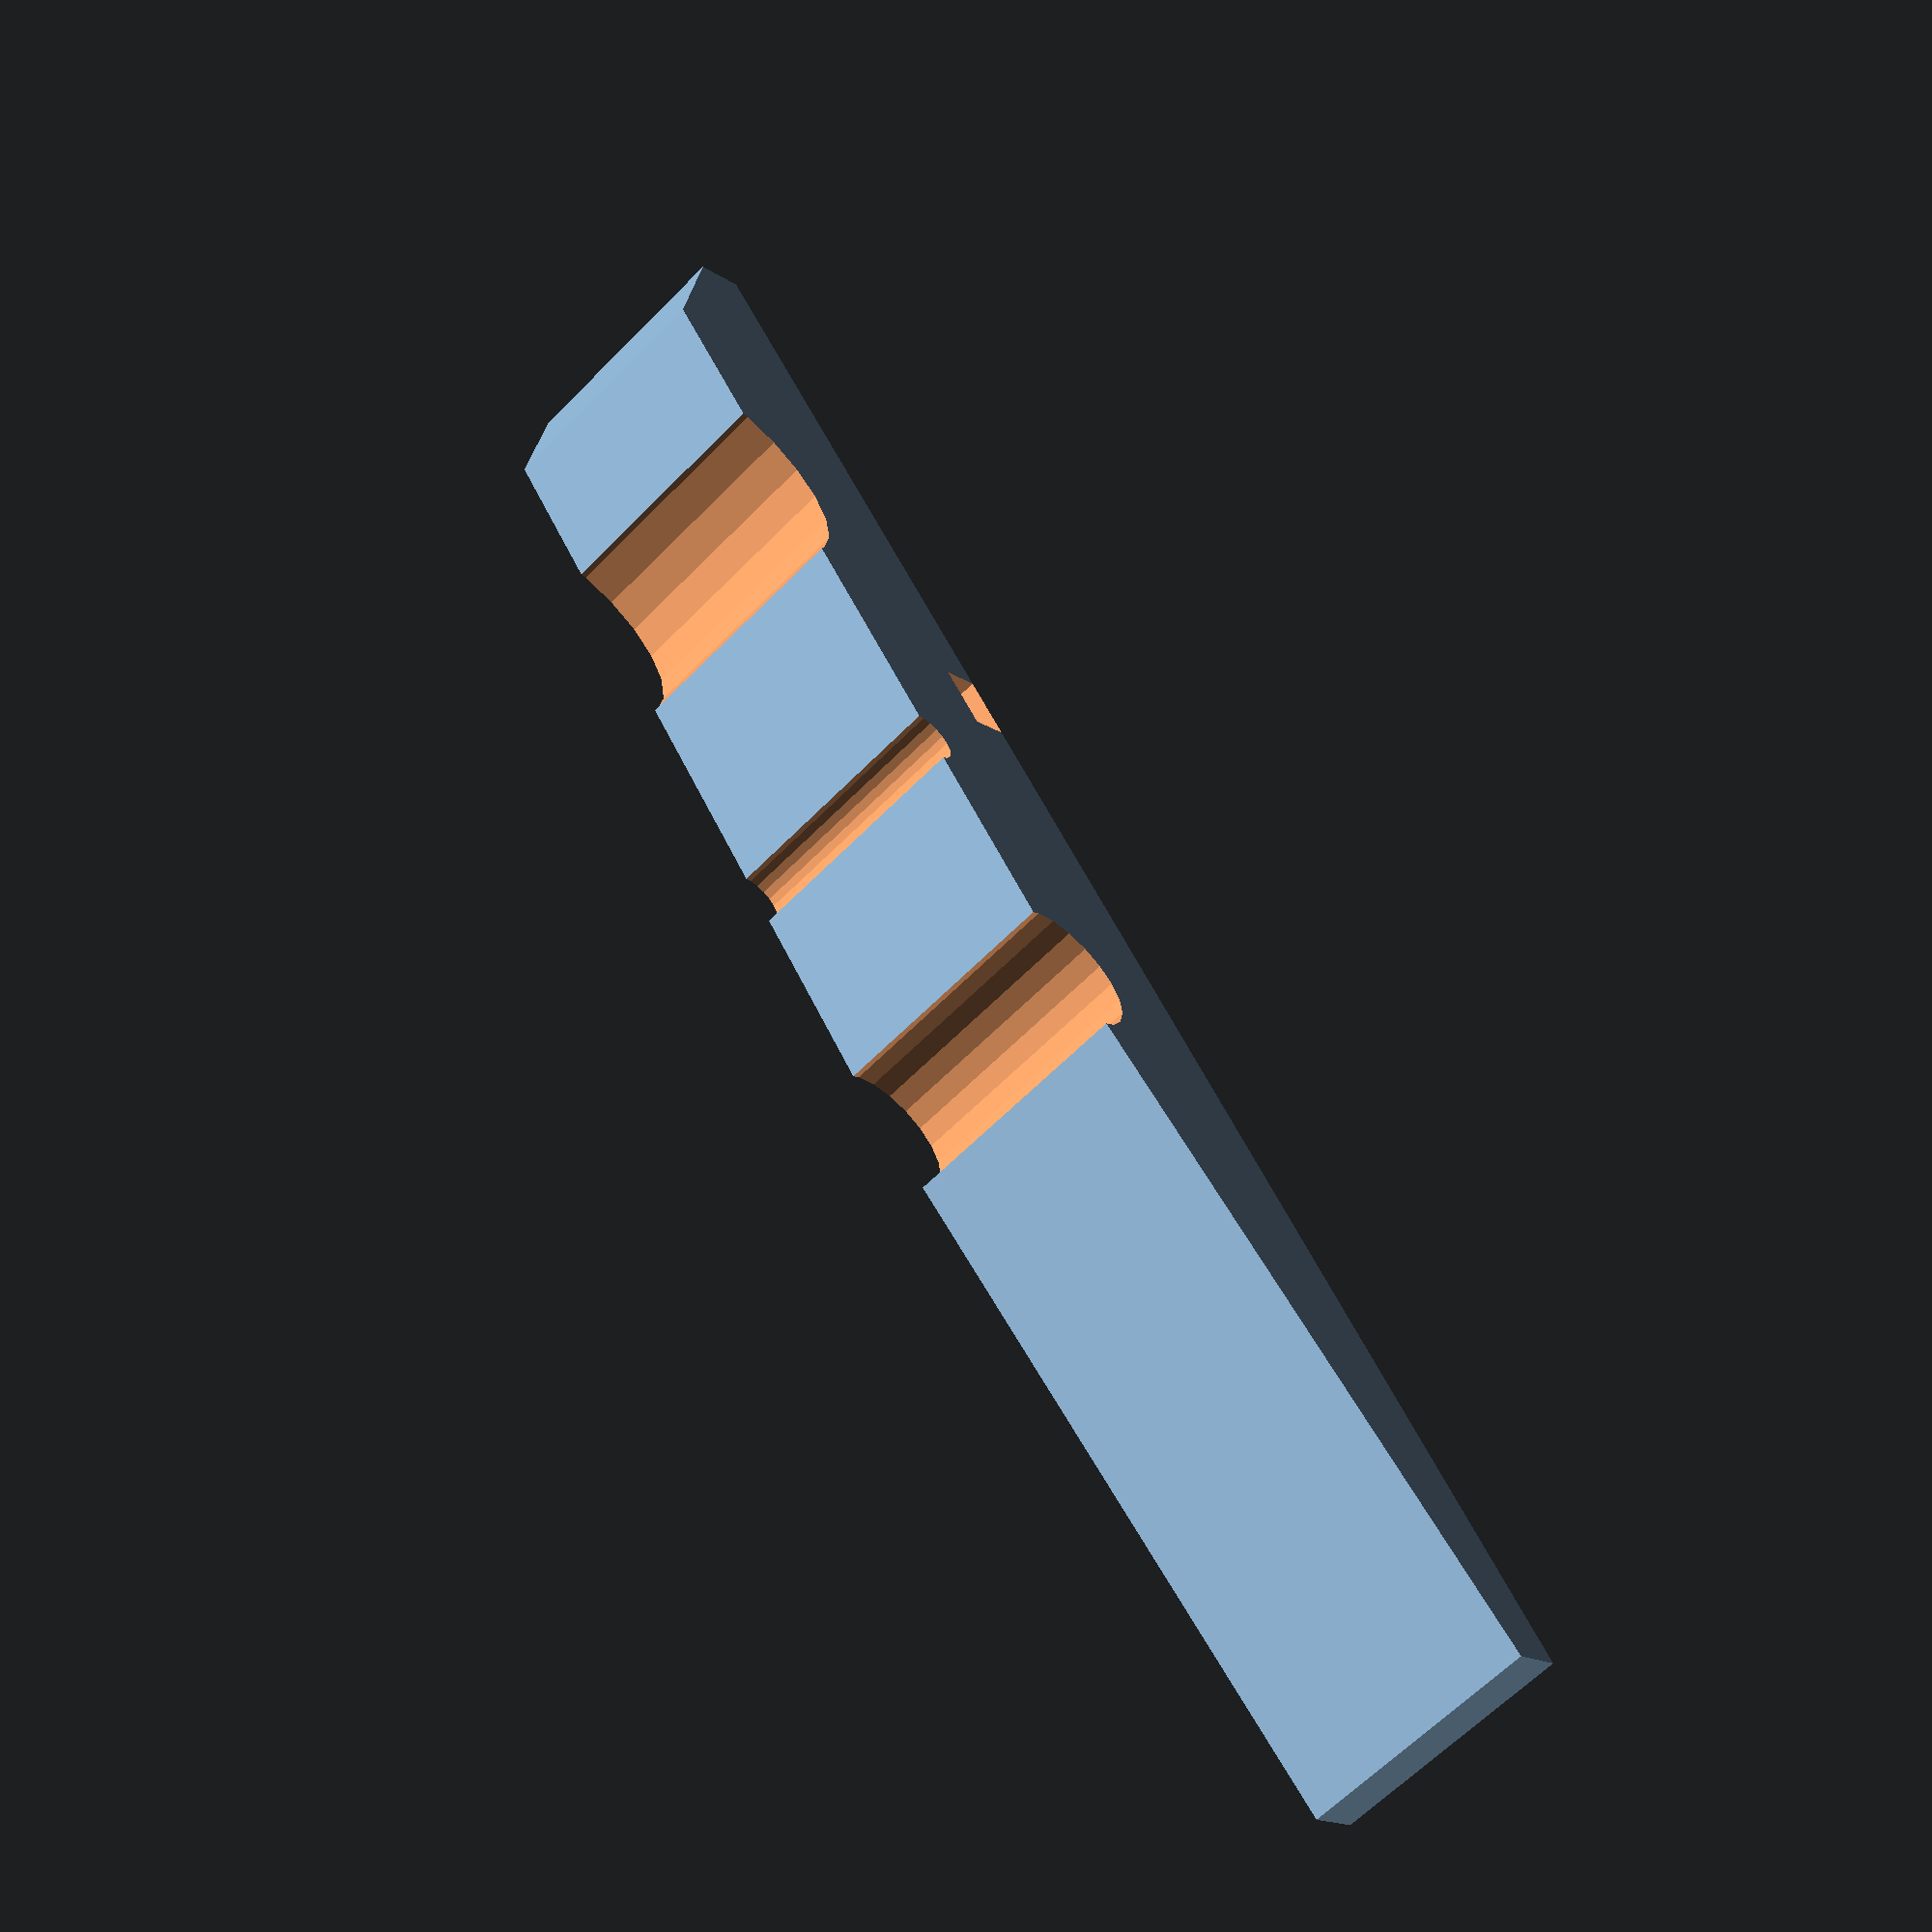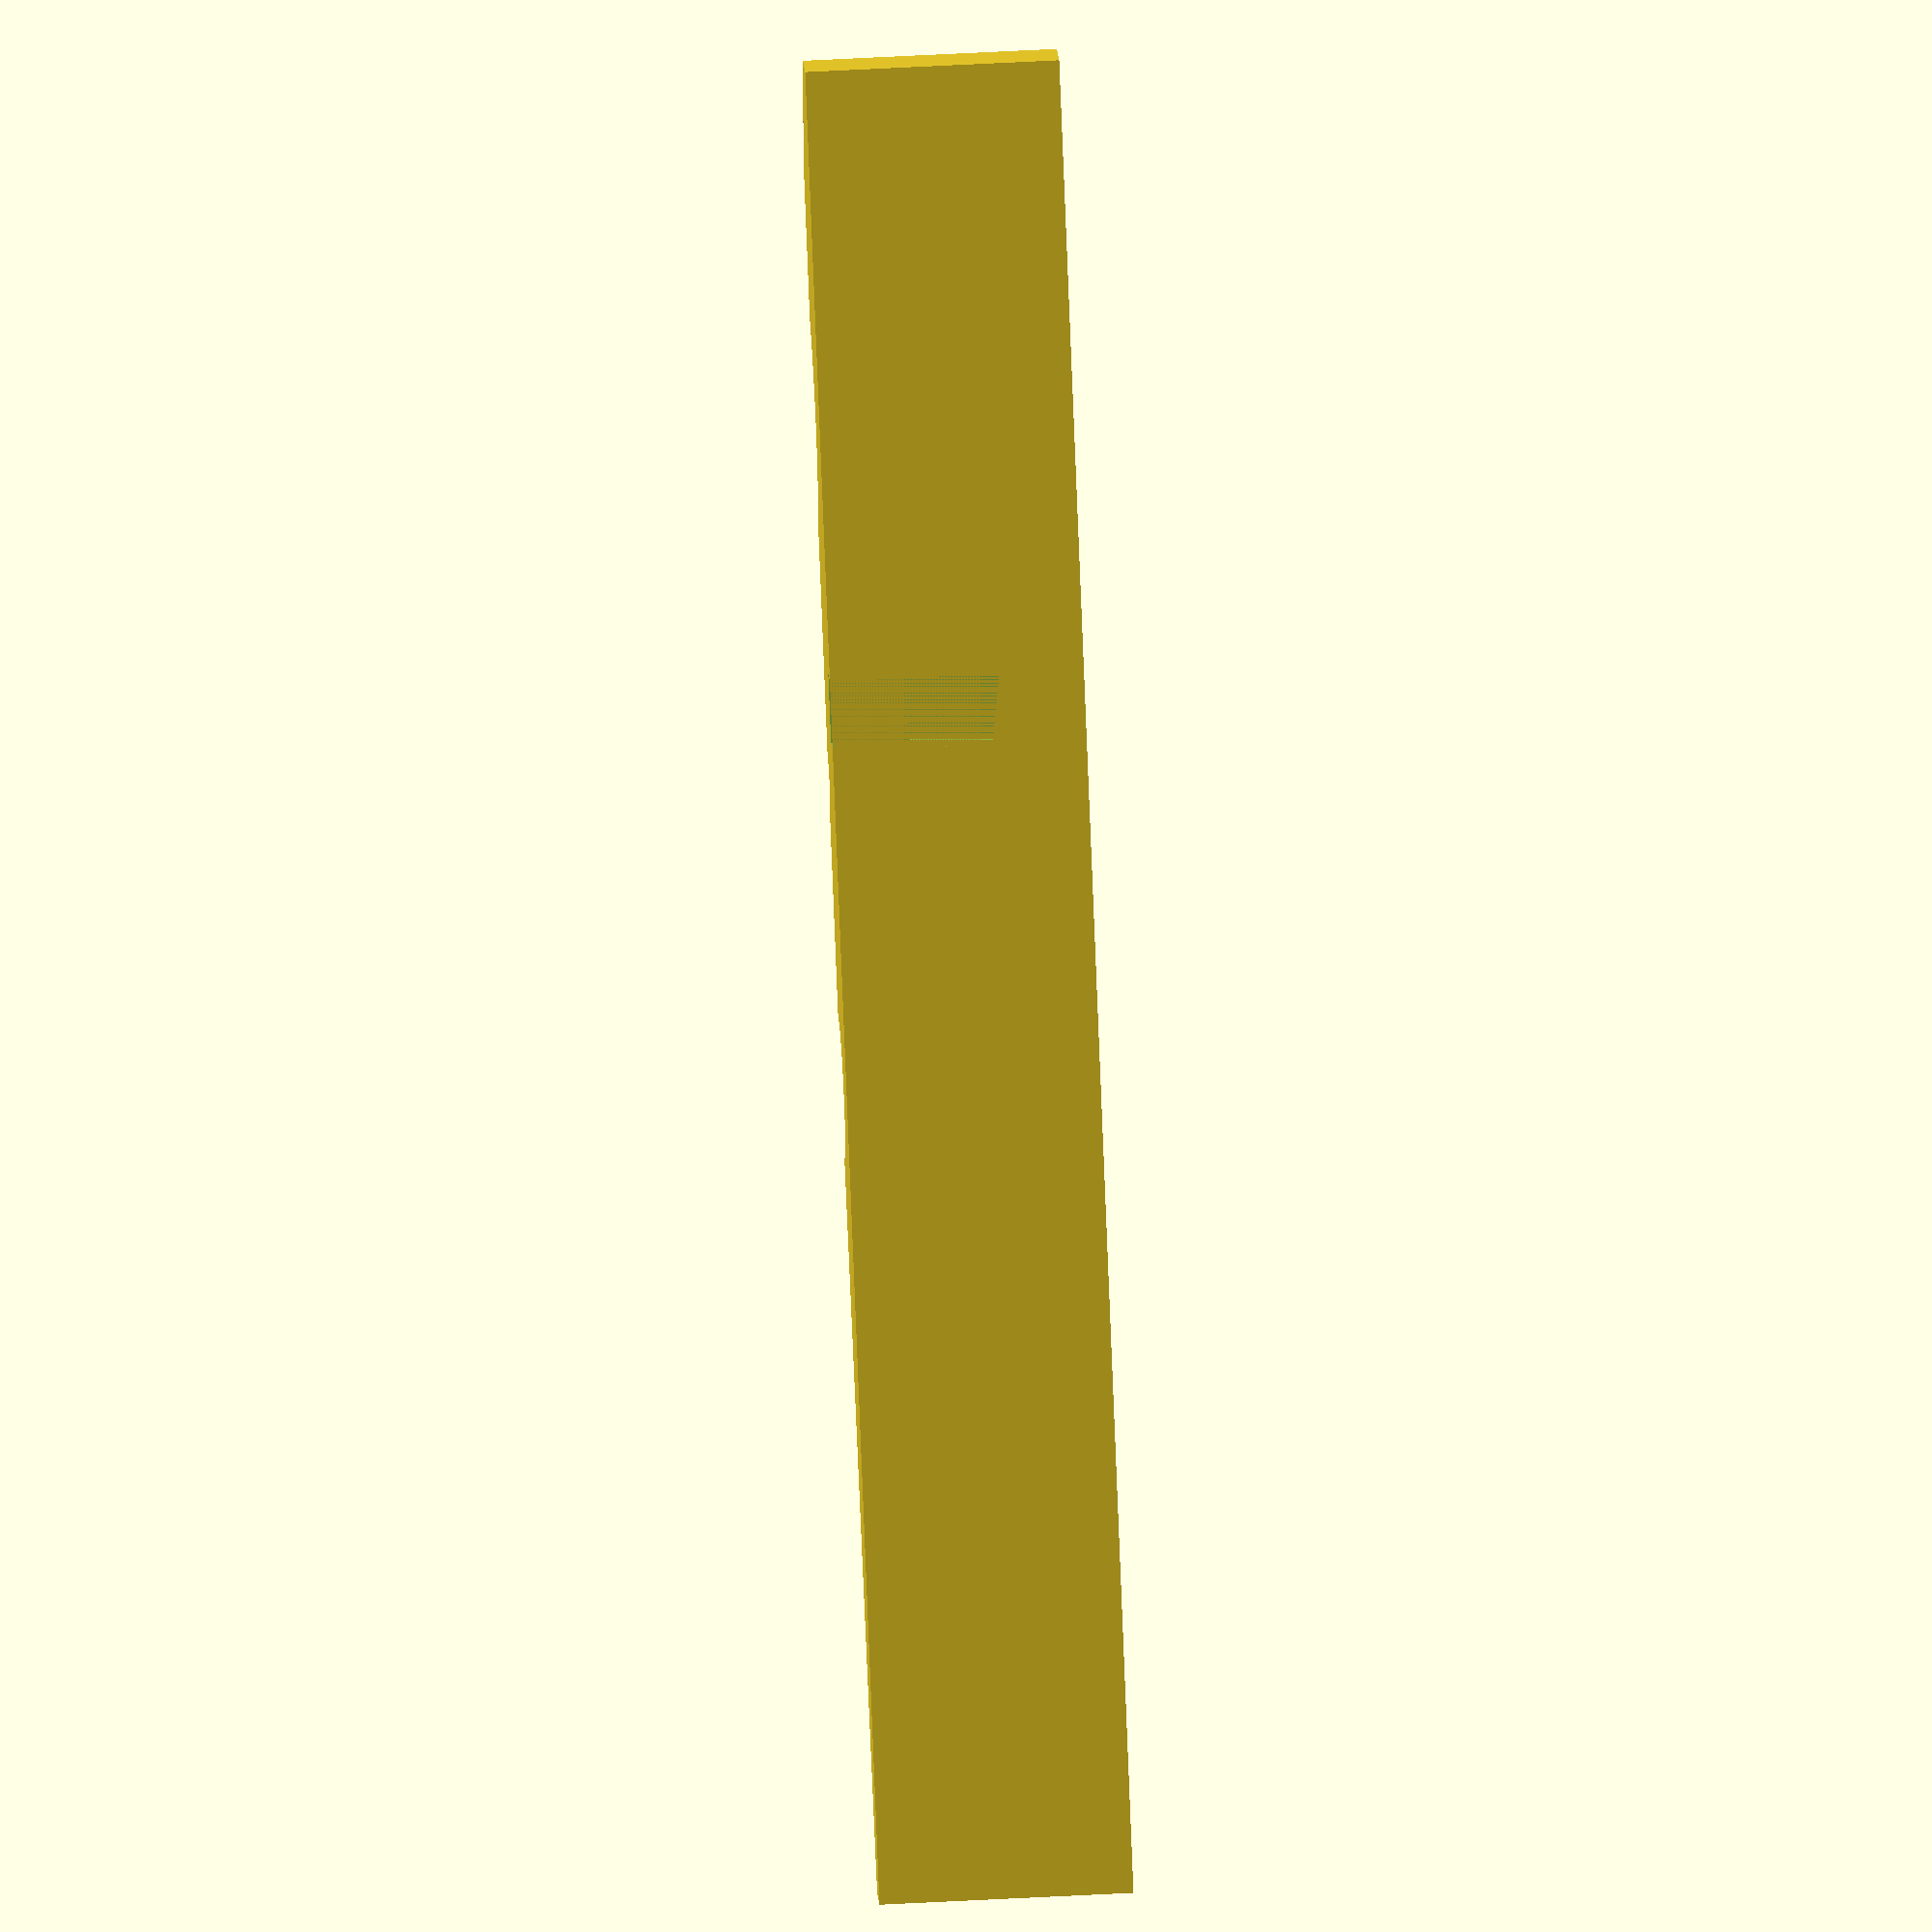
<openscad>
//Loguncov Maxim

difference(){
linear_extrude(height=10)
polygon(points=[[0,0],[0,73.5],[2.3,73.5],[6.7,68.59],[6.7,34.25],[2.3,0]],paths=[[0,1,2,3,4,5]]);
translate([6.3,31.5,-2]) cylinder(h = 14, r=2.8, $fn=20);
translate([9.3,58.2,-2]) cylinder(h = 14, r=4.8, $fn=20);
translate([6.8,43.6,-2]) cylinder(h = 14, r=1.15, $fn=20);
translate([0,46.25,-2]) cube([1.7,2.8,14]);
}
</openscad>
<views>
elev=241.9 azim=215.7 roll=44.0 proj=p view=wireframe
elev=123.4 azim=225.4 roll=273.2 proj=o view=solid
</views>
